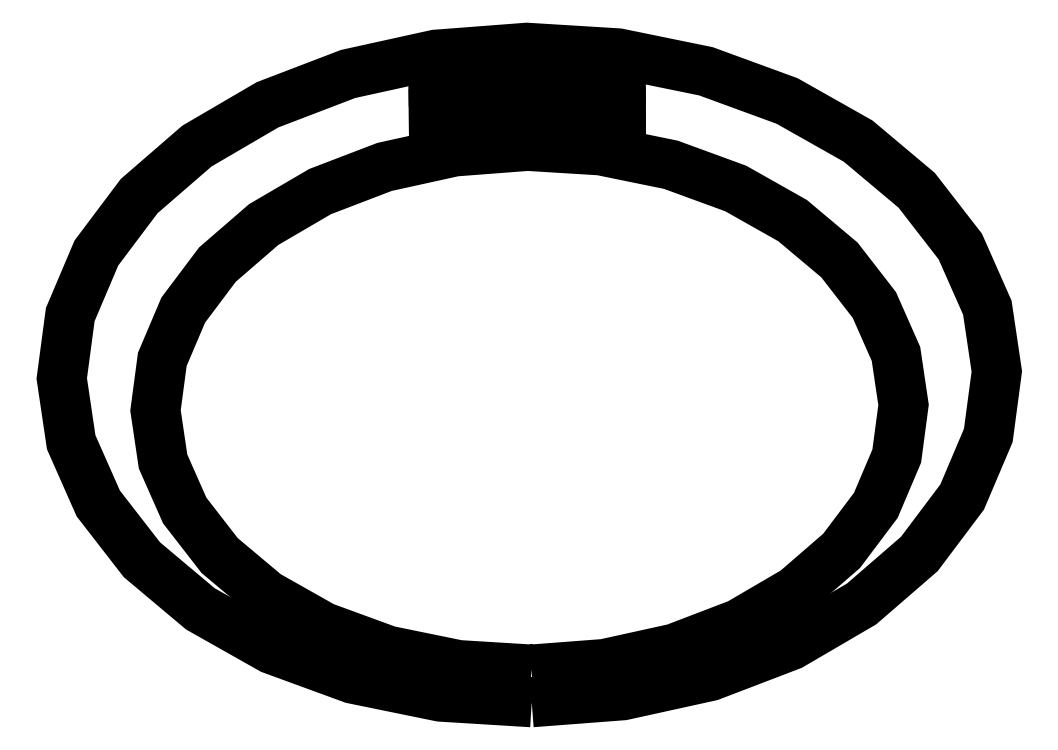
<metadata>
{"format":"dxf","ext":"dxf","renderer":"ezdxf+matplotlib","layout":"modelspace","background":"white","min_lineweight":24,"dpi":150}
</metadata>
<code>
0
SECTION
2
ENTITIES
0
POLYLINE
8
0
66
     1
10
0
20
0
30
0
70
     1
0
VERTEX
8
0
10
260.4
20
-95.56
30
0
0
VERTEX
8
0
10
260.4
20
-95.56
30
0
0
VERTEX
8
0
10
260.3
20
-95.55
30
0
0
VERTEX
8
0
10
260.3
20
-95.53
30
0
0
VERTEX
8
0
10
260.3
20
-95.51
30
0
0
VERTEX
8
0
10
260.2
20
-95.48
30
0
0
VERTEX
8
0
10
260.2
20
-95.45
30
0
0
VERTEX
8
0
10
260.2
20
-95.42
30
0
0
VERTEX
8
0
10
260.2
20
-95.39
30
0
0
VERTEX
8
0
10
260.2
20
-95.35
30
0
0
VERTEX
8
0
10
260.2
20
-95.32
30
0
0
VERTEX
8
0
10
260.2
20
-95.29
30
0
0
VERTEX
8
0
10
260.3
20
-95.26
30
0
0
VERTEX
8
0
10
260.3
20
-95.24
30
0
0
VERTEX
8
0
10
260.3
20
-95.22
30
0
0
VERTEX
8
0
10
260.4
20
-95.21
30
0
0
VERTEX
8
0
10
260.4
20
-95.21
30
0
0
VERTEX
8
0
10
260.5
20
-95.21
30
0
0
VERTEX
8
0
10
260.5
20
-95.22
30
0
0
VERTEX
8
0
10
260.6
20
-95.24
30
0
0
VERTEX
8
0
10
260.6
20
-95.26
30
0
0
VERTEX
8
0
10
260.7
20
-95.29
30
0
0
VERTEX
8
0
10
260.7
20
-95.32
30
0
0
VERTEX
8
0
10
260.7
20
-95.35
30
0
0
VERTEX
8
0
10
260.7
20
-95.38
30
0
0
VERTEX
8
0
10
260.7
20
-95.42
30
0
0
VERTEX
8
0
10
260.7
20
-95.45
30
0
0
VERTEX
8
0
10
260.7
20
-95.48
30
0
0
VERTEX
8
0
10
260.6
20
-95.51
30
0
0
VERTEX
8
0
10
260.6
20
-95.53
30
0
0
VERTEX
8
0
10
260.5
20
-95.55
30
0
0
VERTEX
8
0
10
260.5
20
-95.56
30
0
0
SEQEND
8
0
0
POLYLINE
8
0
66
     1
10
0
20
0
30
0
70
     1
0
VERTEX
8
0
10
260.4
20
-95.54
30
0
0
VERTEX
8
0
10
260.4
20
-95.54
30
0
0
VERTEX
8
0
10
260.4
20
-95.53
30
0
0
VERTEX
8
0
10
260.3
20
-95.52
30
0
0
VERTEX
8
0
10
260.3
20
-95.5
30
0
0
VERTEX
8
0
10
260.3
20
-95.48
30
0
0
VERTEX
8
0
10
260.3
20
-95.46
30
0
0
VERTEX
8
0
10
260.2
20
-95.43
30
0
0
VERTEX
8
0
10
260.2
20
-95.4
30
0
0
VERTEX
8
0
10
260.2
20
-95.38
30
0
0
VERTEX
8
0
10
260.3
20
-95.35
30
0
0
VERTEX
8
0
10
260.3
20
-95.33
30
0
0
VERTEX
8
0
10
260.3
20
-95.3
30
0
0
VERTEX
8
0
10
260.3
20
-95.29
30
0
0
VERTEX
8
0
10
260.4
20
-95.27
30
0
0
VERTEX
8
0
10
260.4
20
-95.27
30
0
0
VERTEX
8
0
10
260.4
20
-95.26
30
0
0
VERTEX
8
0
10
260.5
20
-95.26
30
0
0
VERTEX
8
0
10
260.5
20
-95.27
30
0
0
VERTEX
8
0
10
260.6
20
-95.28
30
0
0
VERTEX
8
0
10
260.6
20
-95.3
30
0
0
VERTEX
8
0
10
260.6
20
-95.32
30
0
0
VERTEX
8
0
10
260.6
20
-95.35
30
0
0
VERTEX
8
0
10
260.6
20
-95.37
30
0
0
VERTEX
8
0
10
260.6
20
-95.4
30
0
0
VERTEX
8
0
10
260.6
20
-95.43
30
0
0
VERTEX
8
0
10
260.6
20
-95.45
30
0
0
VERTEX
8
0
10
260.6
20
-95.48
30
0
0
VERTEX
8
0
10
260.6
20
-95.5
30
0
0
VERTEX
8
0
10
260.6
20
-95.52
30
0
0
VERTEX
8
0
10
260.5
20
-95.53
30
0
0
VERTEX
8
0
10
260.5
20
-95.54
30
0
0
SEQEND
8
0
0
LINE
8
0
10
260.5
20
-95.23
30
0
11
260.5
21
-95.24
31
0
0
LINE
8
0
10
260.5
20
-95.24
30
0
11
260.4
21
-95.25
31
0
0
LINE
8
0
10
260.4
20
-95.25
30
0
11
260.4
21
-95.23
31
0
0
LINE
8
0
10
260.4
20
-95.23
30
0
11
260.5
21
-95.23
31
0
0
ENDSEC
0
EOF

</code>
